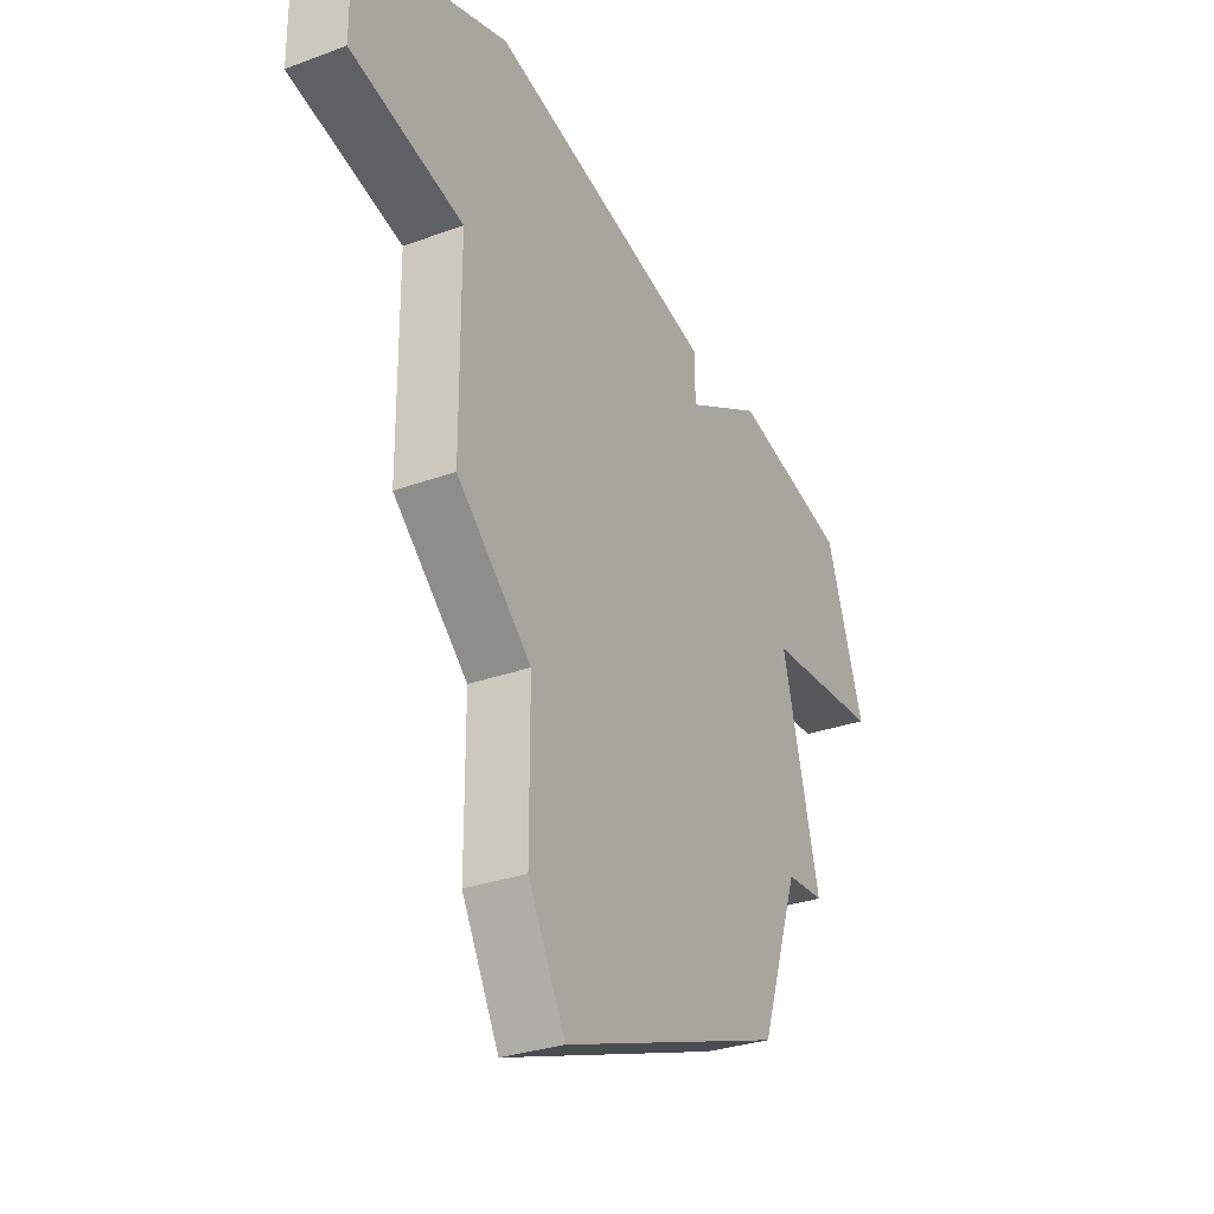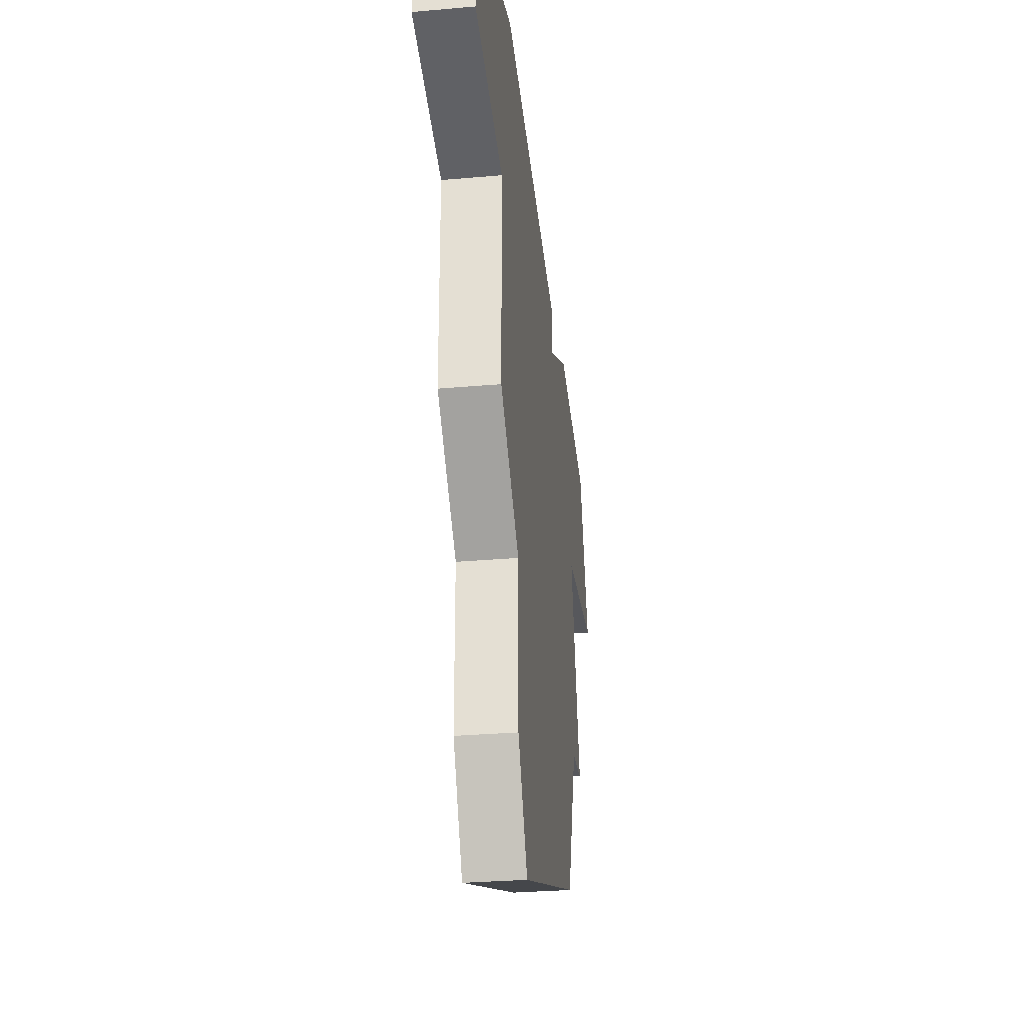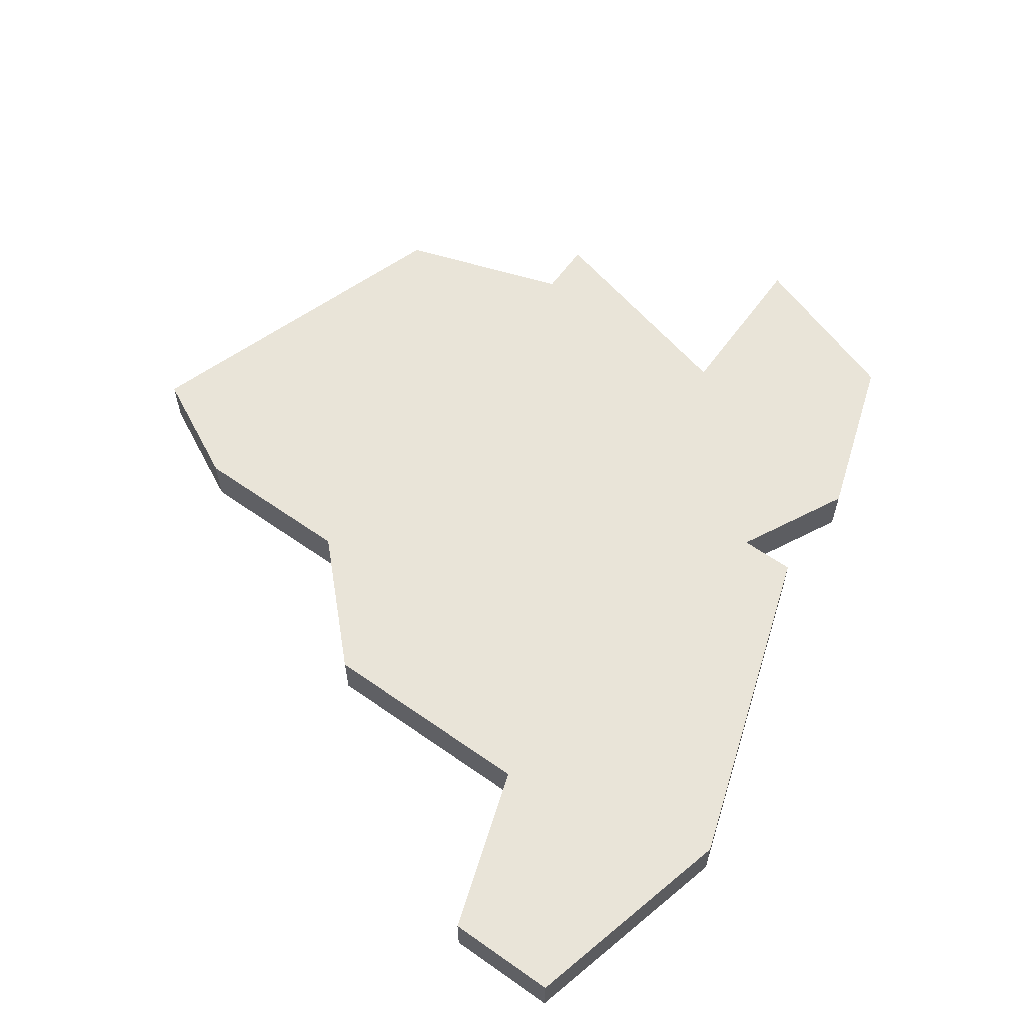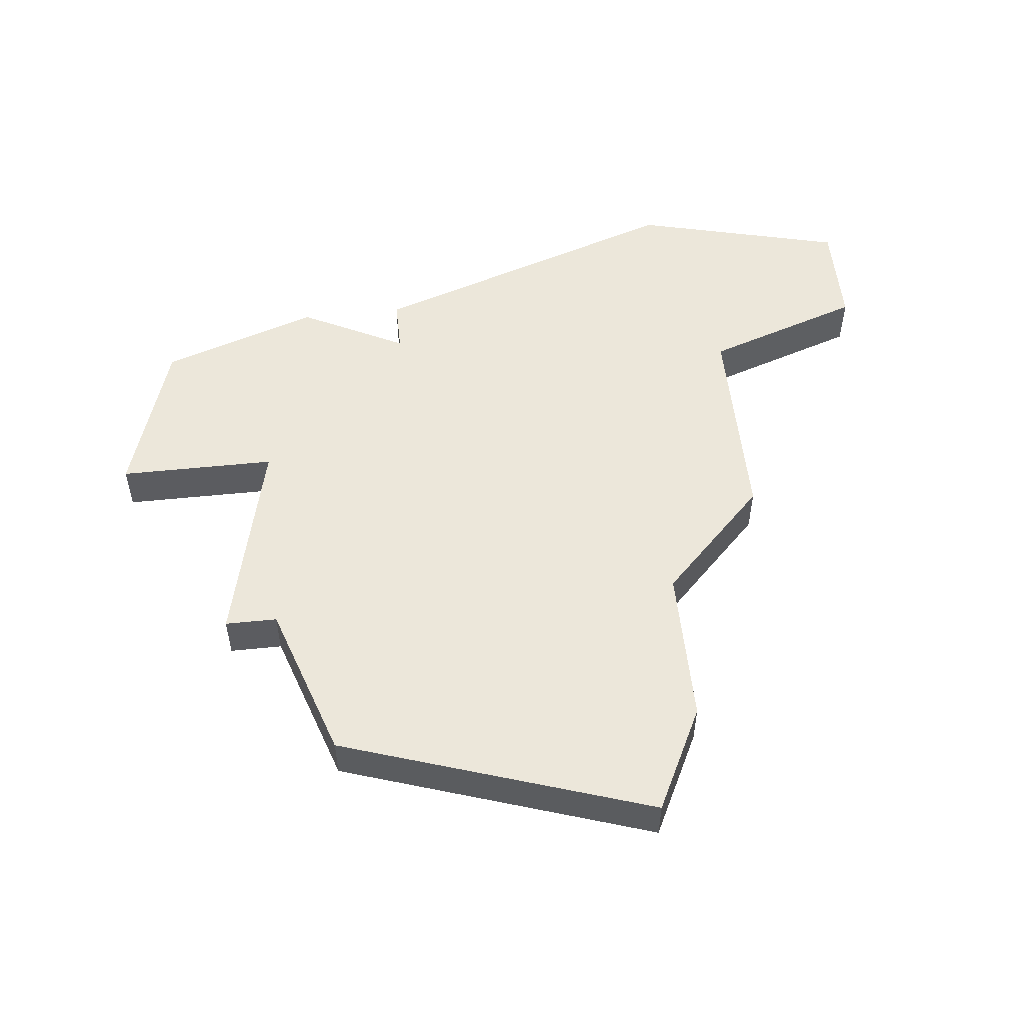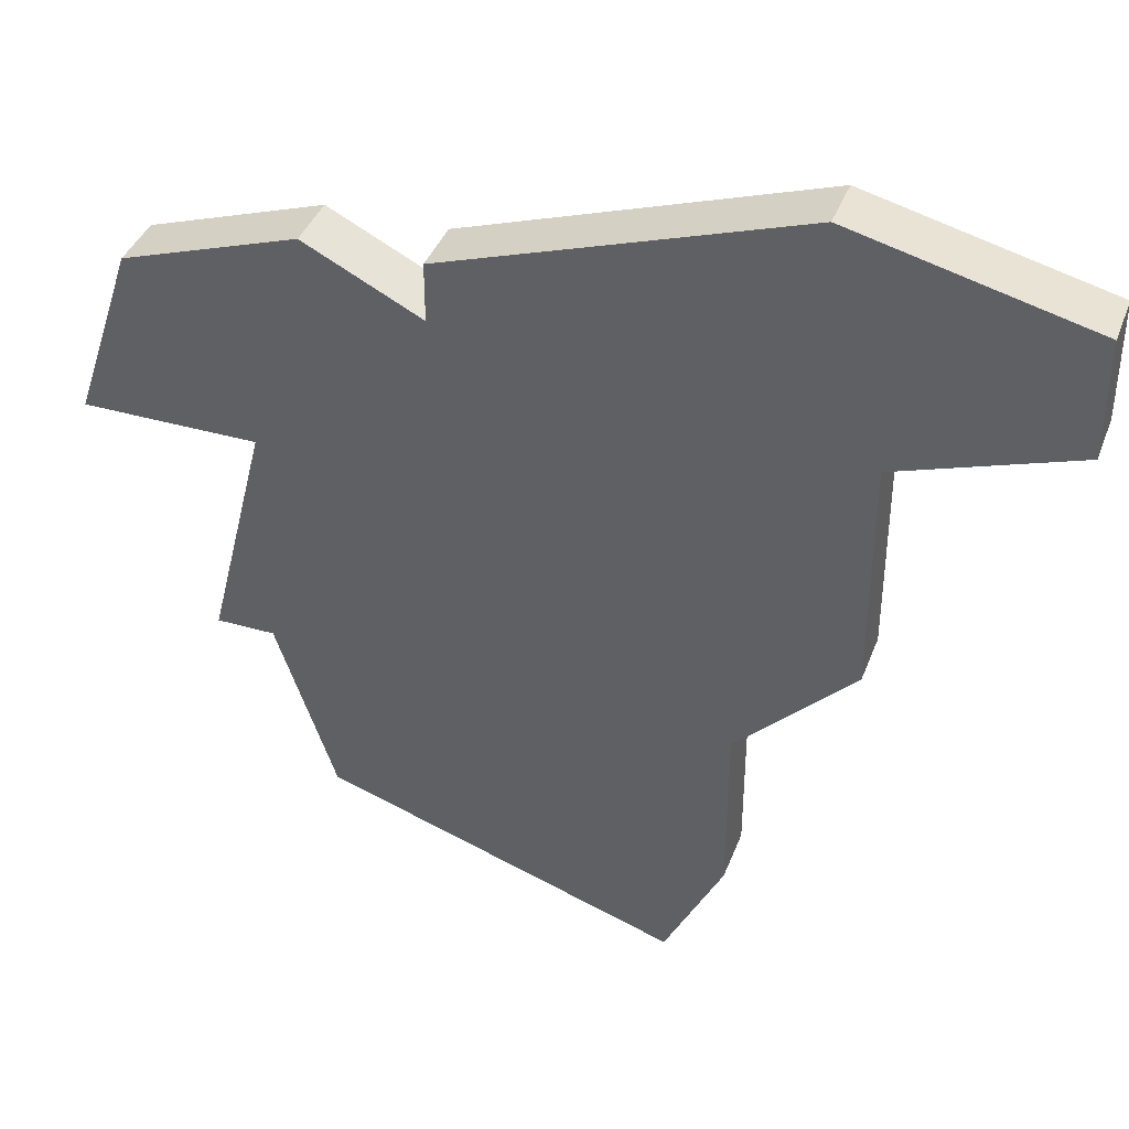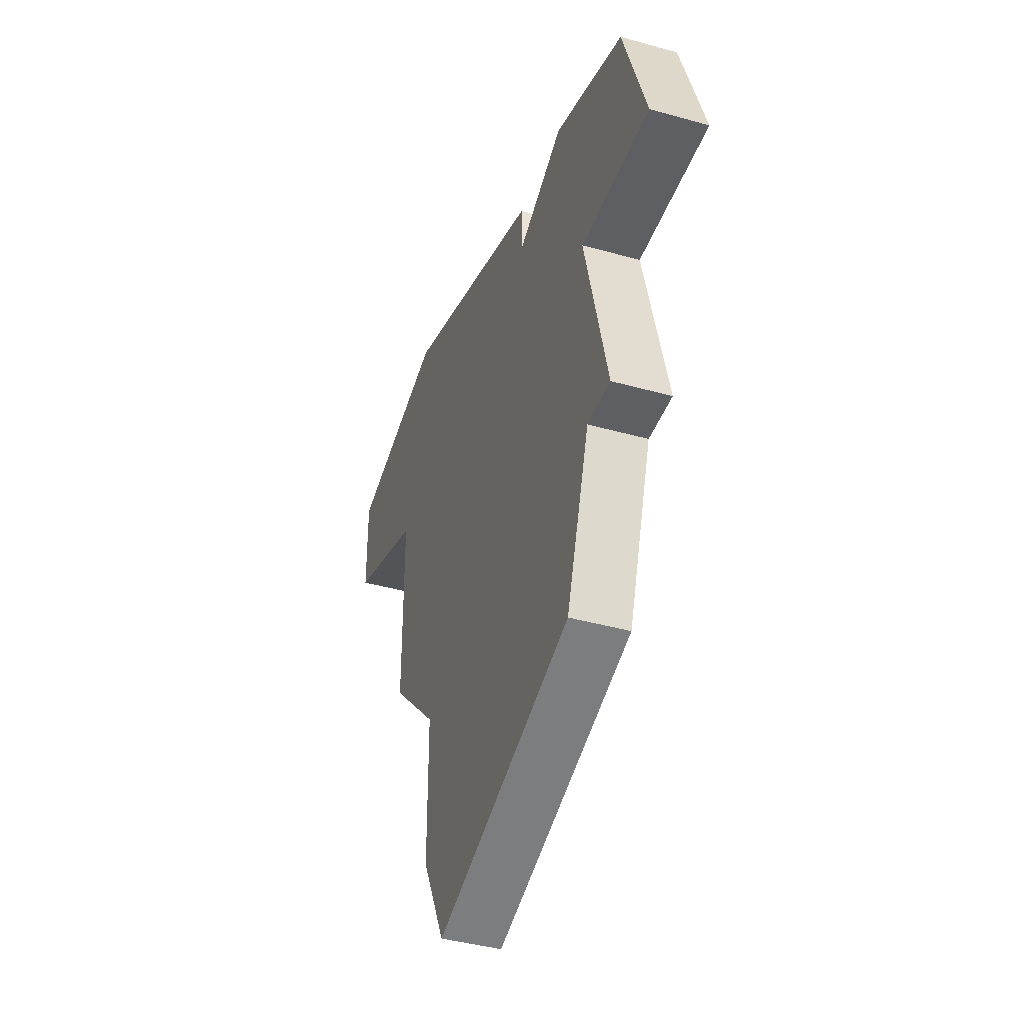
<metadata>
{"format":"obj","ext":"obj","renderer":"f3d","projection":"perspective","resolution":1024,"background":"white","views":[{"elev":-28.8,"azim":119.0,"up":"+Y"},{"elev":-28.8,"azim":97.6,"up":"+Y"},{"elev":60.5,"azim":125.7,"up":"+Z"},{"elev":53.6,"azim":-6.2,"up":"+Z"},{"elev":39.6,"azim":19.7,"up":"+Y"},{"elev":-41.1,"azim":-108.9,"up":"+Y"}]}
</metadata>
<code>
v 2914 -630 0
v 2914 -630 1
v 2914 -626 0
v 2914 -626 1
v 2905 -624 0
v 2905 -624 1
v 2905 -635 0
v 2905 -635 1
v 2913 -622 0
v 2913 -622 1
v 2904 -628 0
v 2904 -628 1
v 2904 -632 0
v 2904 -632 1
v 2912 -632 0
v 2912 -632 1
v 2912 -635 0
v 2912 -635 1
v 2903 -632 0
v 2903 -632 1
v 2911 -637 0
v 2911 -637 1
v 2902 -625 0
v 2902 -625 1
v 2901 -628 0
v 2901 -628 1
v 2917 -623 0
v 2917 -623 1
v 2917 -625 0
v 2917 -625 1
v 2907 -624 0
v 2907 -624 1
v 2907 -625 0
v 2907 -625 1
f 13 11 15
f 13 19 11
f 5 11 23
f 25 23 11
f 11 5 33
f 15 11 33
f 15 7 13
f 7 15 17
f 33 3 1
f 1 15 33
f 9 33 31
f 27 29 3
f 9 27 3
f 33 9 3
f 17 21 7
f 16 12 14
f 12 20 14
f 24 12 6
f 12 24 26
f 34 6 12
f 34 12 16
f 14 8 16
f 18 16 8
f 2 4 34
f 34 16 2
f 32 34 10
f 4 30 28
f 4 28 10
f 4 10 34
f 8 22 18
f 26 24 25
f 25 24 23
f 12 26 11
f 11 26 25
f 20 12 19
f 19 12 11
f 14 20 13
f 13 20 19
f 8 14 7
f 7 14 13
f 22 8 21
f 21 8 7
f 18 22 17
f 17 22 21
f 16 18 15
f 15 18 17
f 2 16 1
f 1 16 15
f 4 2 3
f 3 2 1
f 30 4 29
f 29 4 3
f 28 30 27
f 27 30 29
f 10 28 9
f 9 28 27
f 32 10 31
f 31 10 9
f 34 32 33
f 33 32 31
f 24 6 23
f 23 6 5
f 6 34 5
f 5 34 33

</code>
